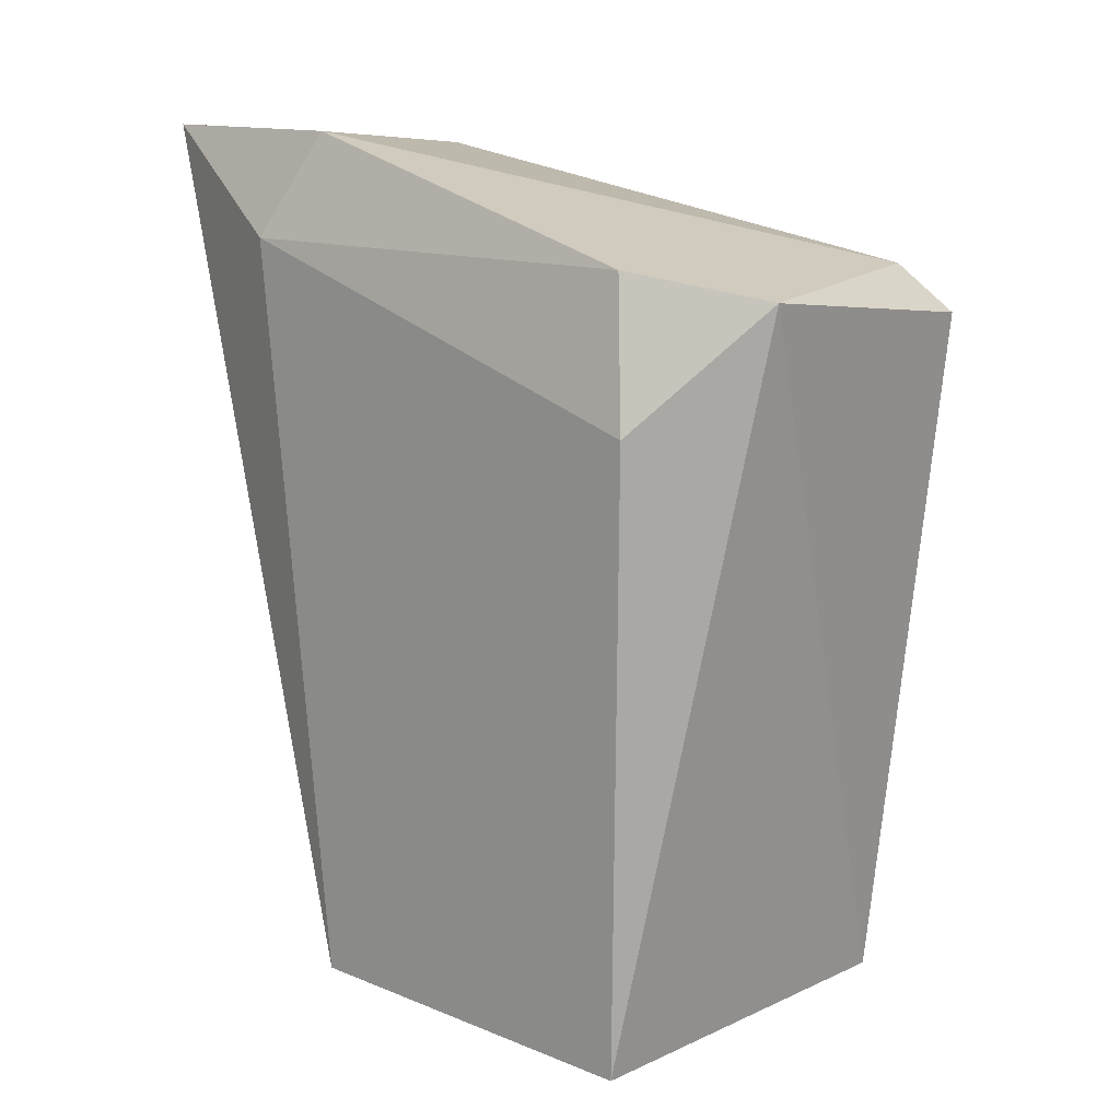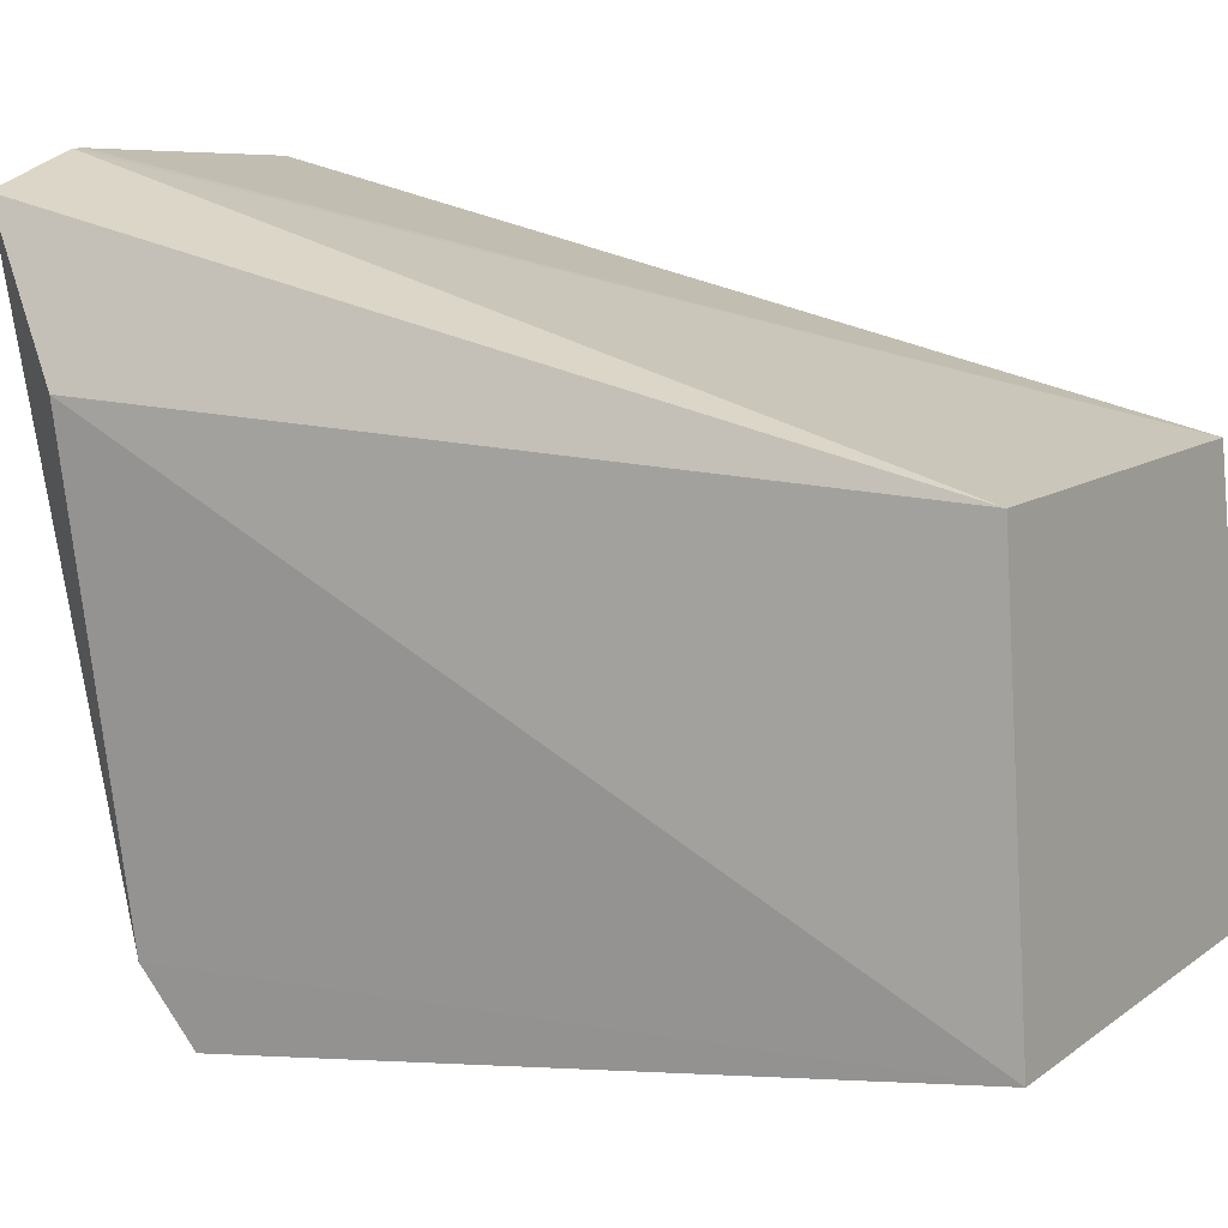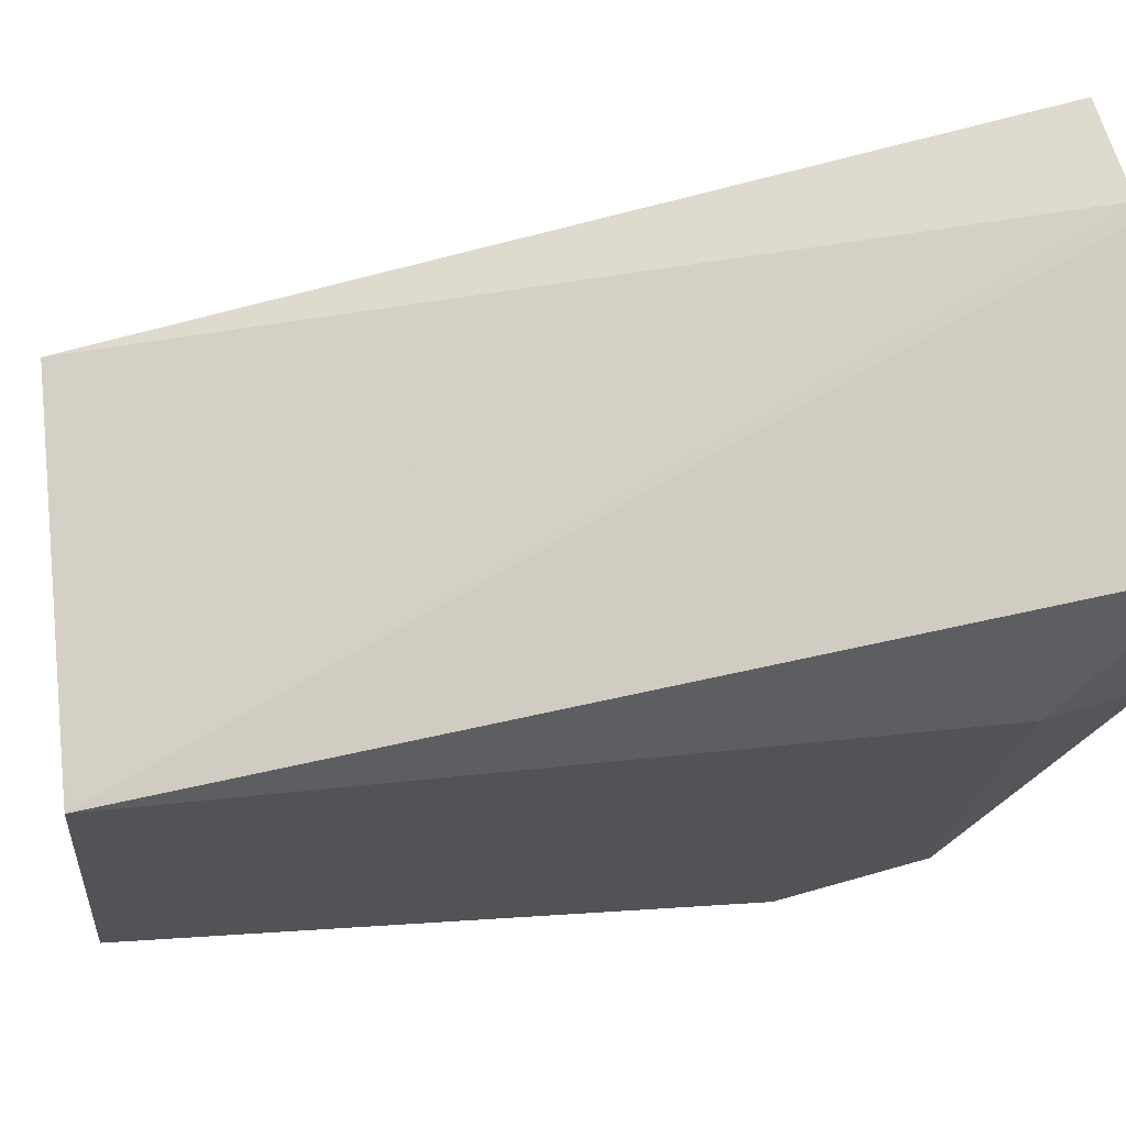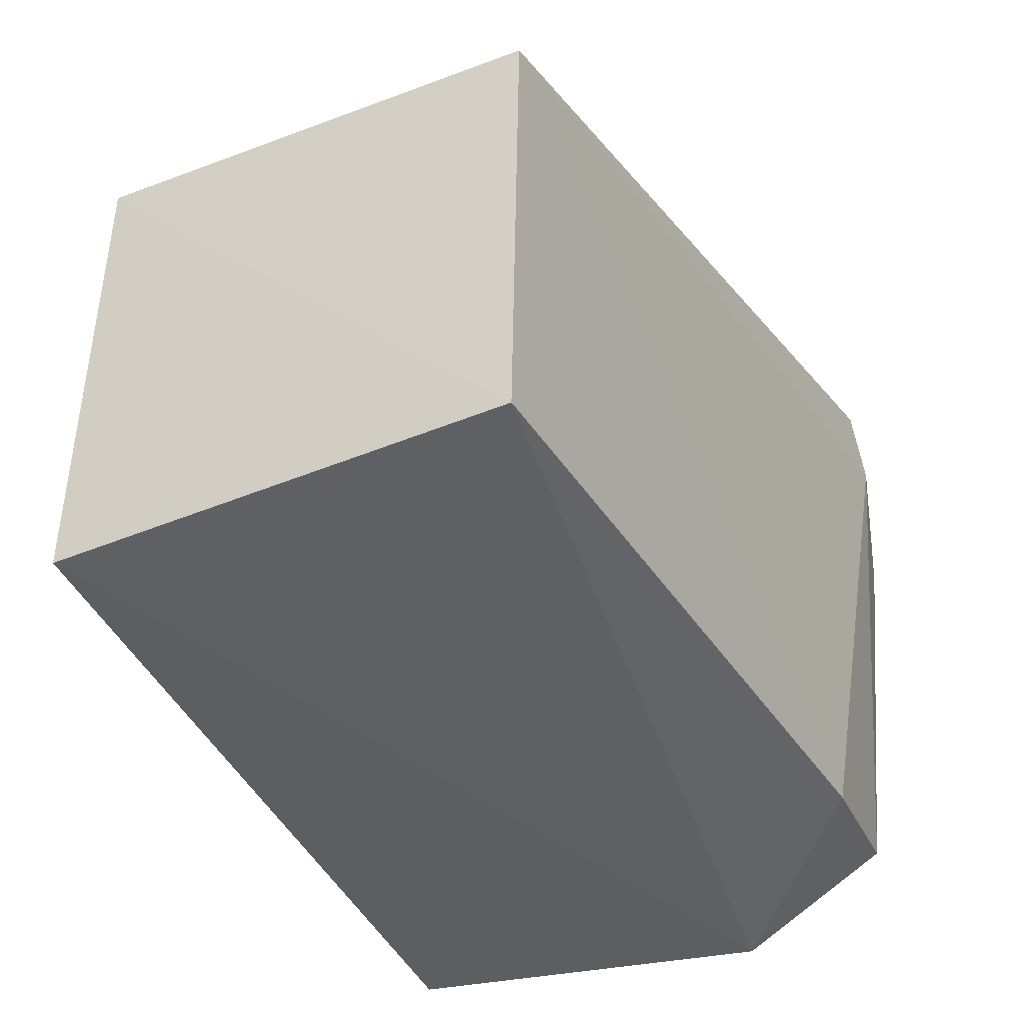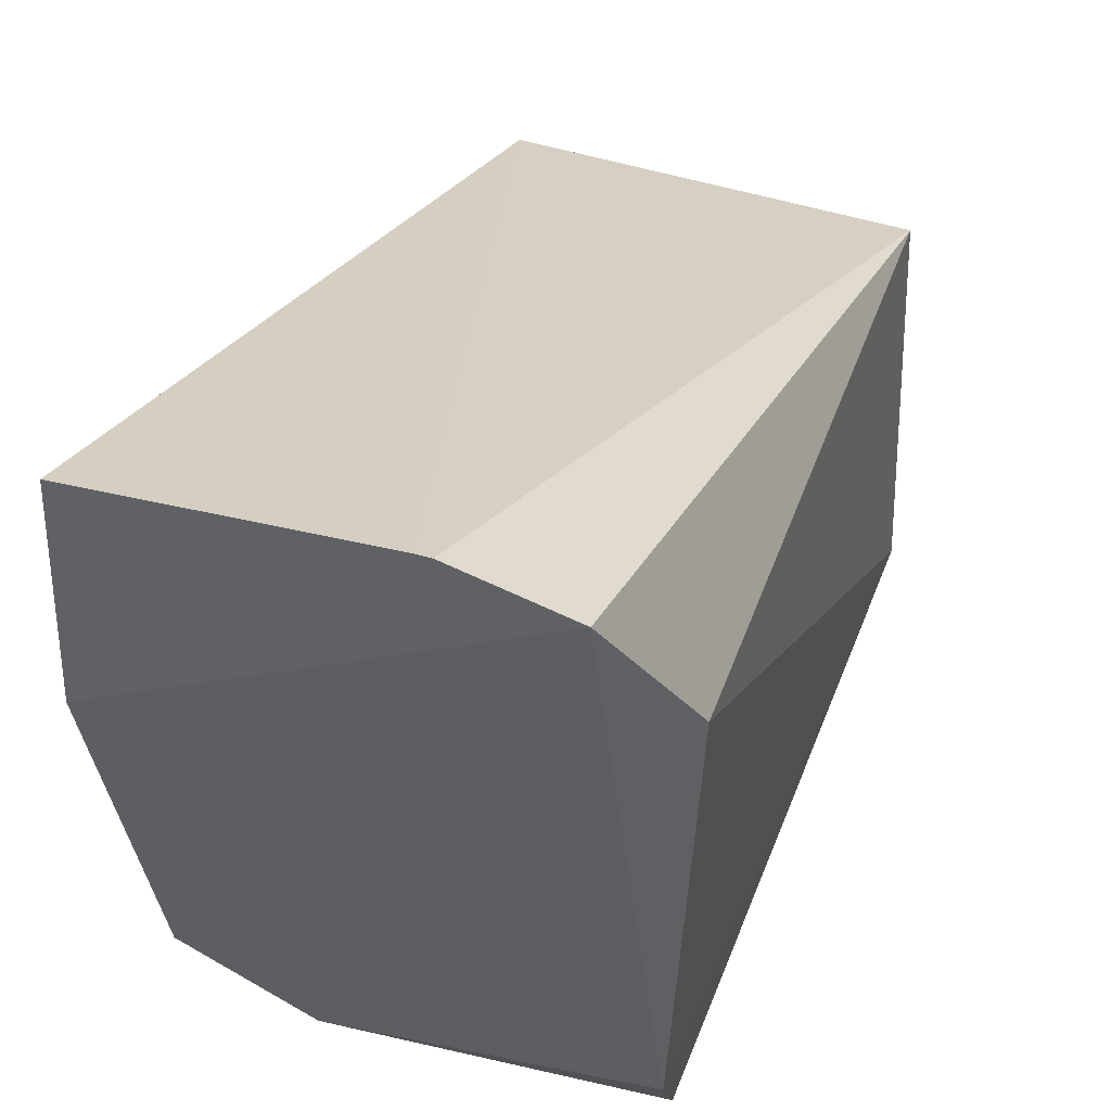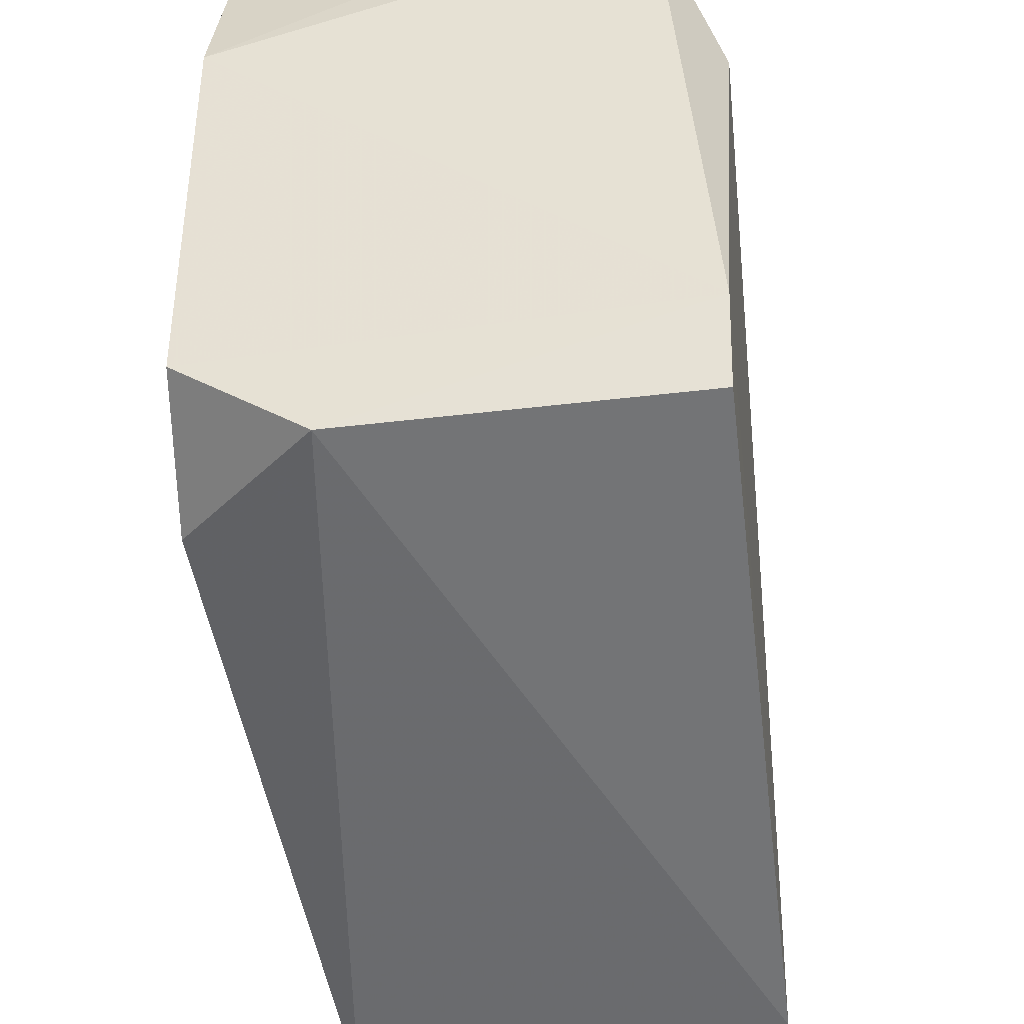
<metadata>
{"format":"obj","ext":"obj","renderer":"f3d","projection":"perspective","resolution":1024,"background":"white","views":[{"elev":7.6,"azim":130.1,"up":"+Y"},{"elev":10.4,"azim":-60.6,"up":"+Z"},{"elev":69.1,"azim":81.2,"up":"+Z"},{"elev":-33.8,"azim":24.7,"up":"+Z"},{"elev":38.3,"azim":-158.8,"up":"+Z"},{"elev":-62.6,"azim":-172.2,"up":"+Z"}]}
</metadata>
<code>
g Generated convex submesh 1
v 0.4295 2.529 -1.266
v -0.3155 3.168 1.291
v -0.2621 3.168 1.291
v 0.7233 0.03011 0.5266
v -0.7081 -0.004663 -0.9029
v -0.7418 2.475 -1.212
v 0.7493 3.168 1.238
v -0.6902 0.08637 0.5084
v 0.7493 -0.08119 -0.8393
v -0.9017 2.795 0.6517
v 0.9091 2.102 -0.9992
v 0.8024 3.114 0.4388
v -0.7089 3.15 1.184
v 0.909 2.742 0.6517
v -0.7675 2.652 -0.9643
v 0.8556 2.635 -0.9459
g Generated convex submesh 1_0
f 16 15 12
f 4 3 2
f 6 1 5
f 7 2 3
f 7 3 4
f 8 4 2
f 9 5 1
f 9 4 8
f 9 8 5
f 10 5 8
f 11 9 1
f 11 4 9
f 12 2 7
f 13 8 2
f 13 10 8
f 13 2 12
f 14 7 4
f 14 4 11
f 14 12 7
f 15 6 5
f 15 1 6
f 15 5 10
f 15 10 13
f 15 13 12
f 16 11 1
f 16 14 11
f 16 12 14
f 16 1 15

</code>
